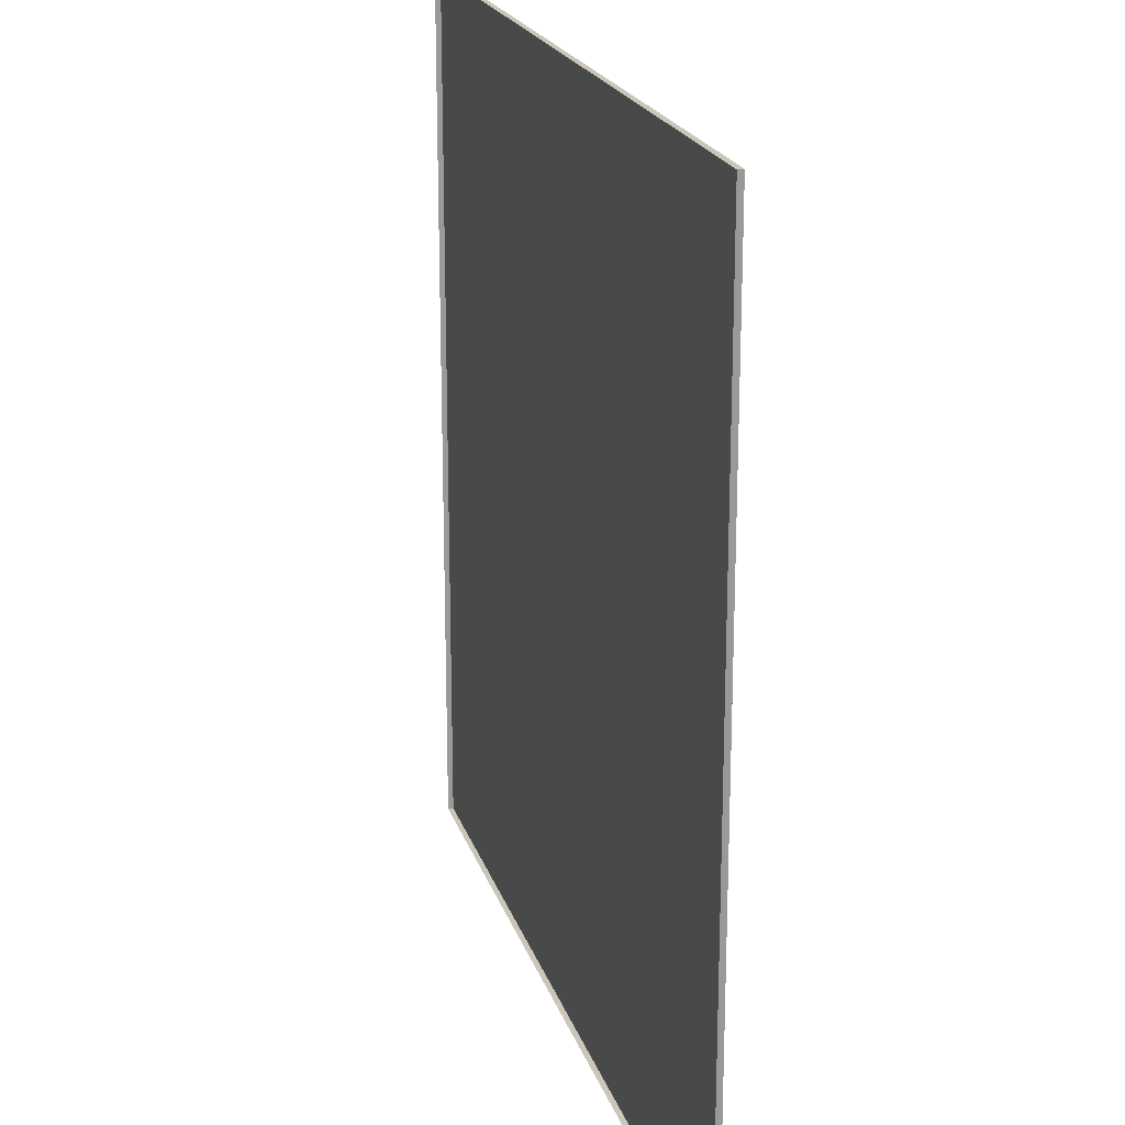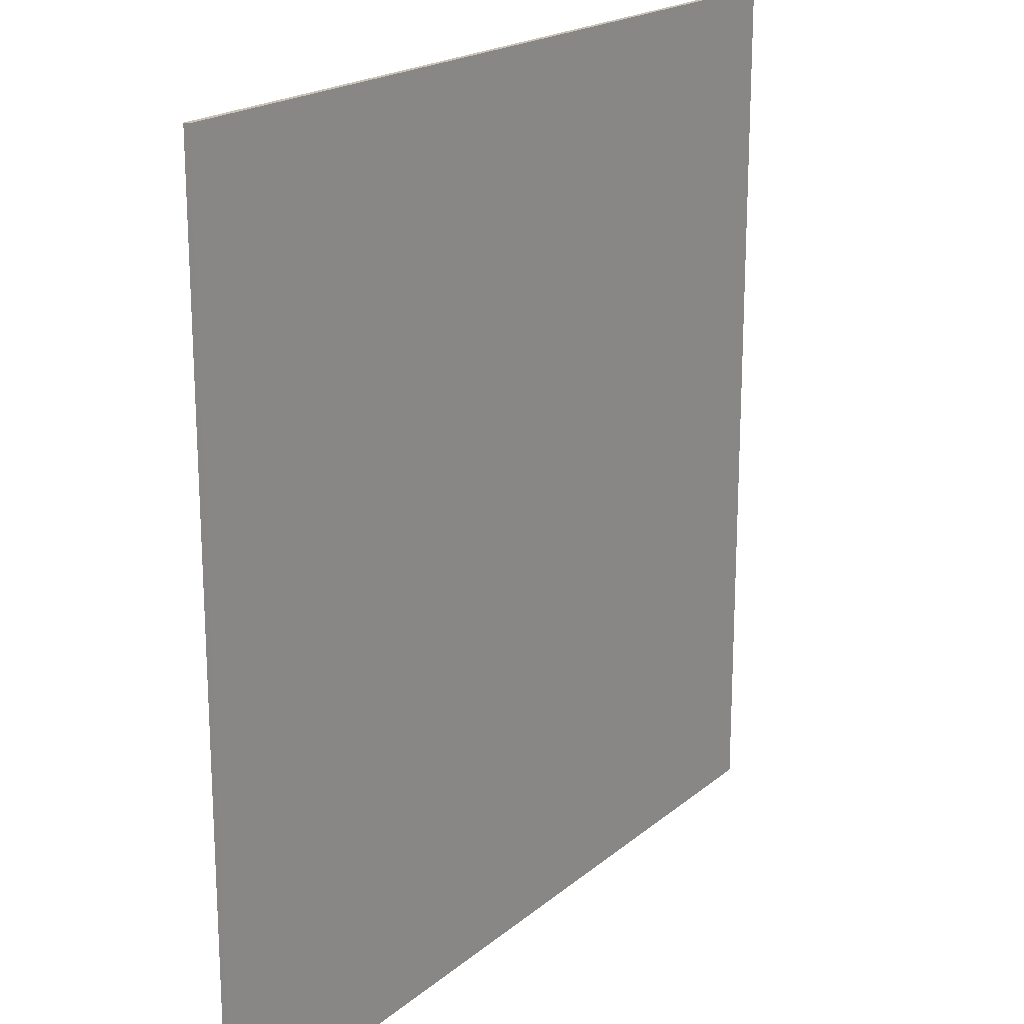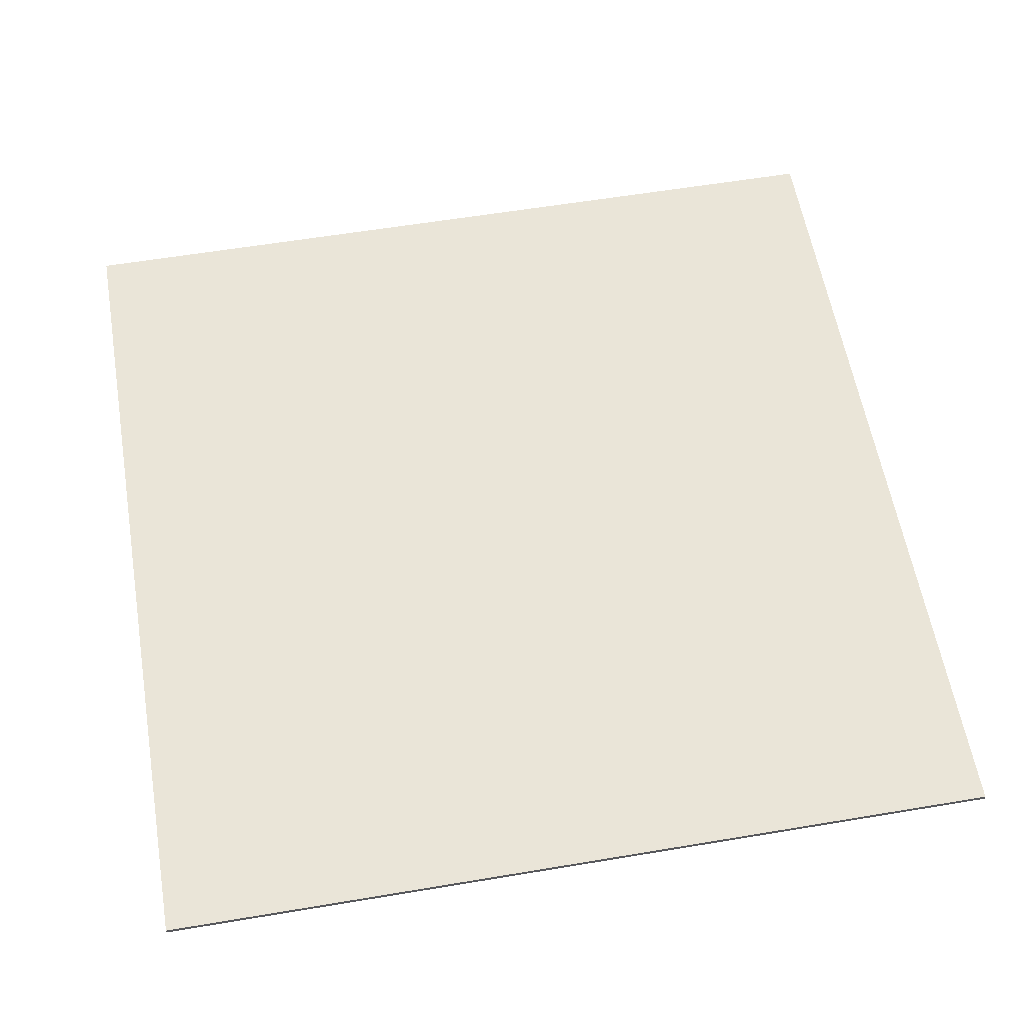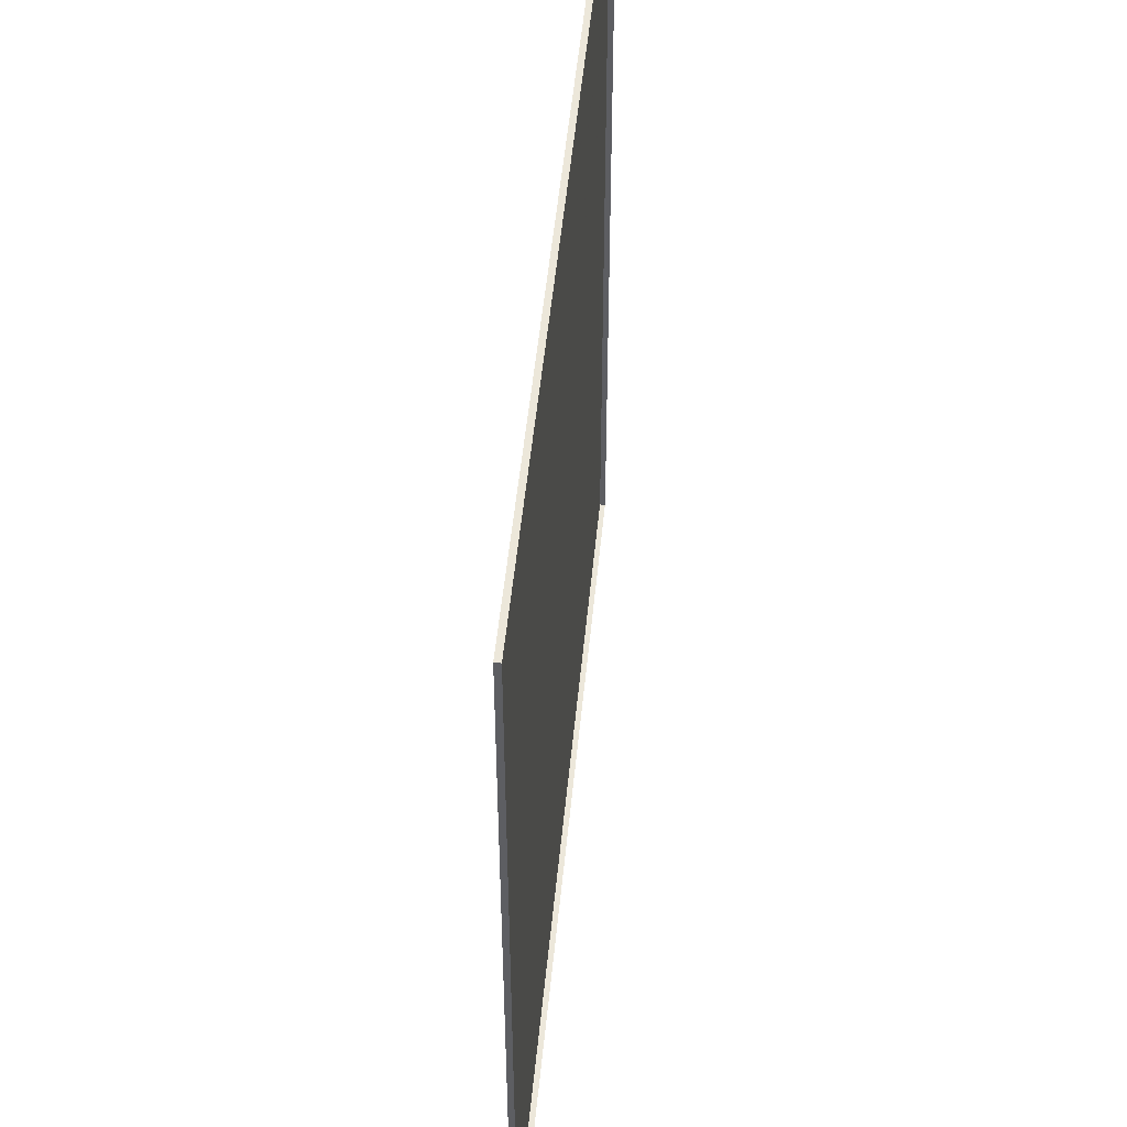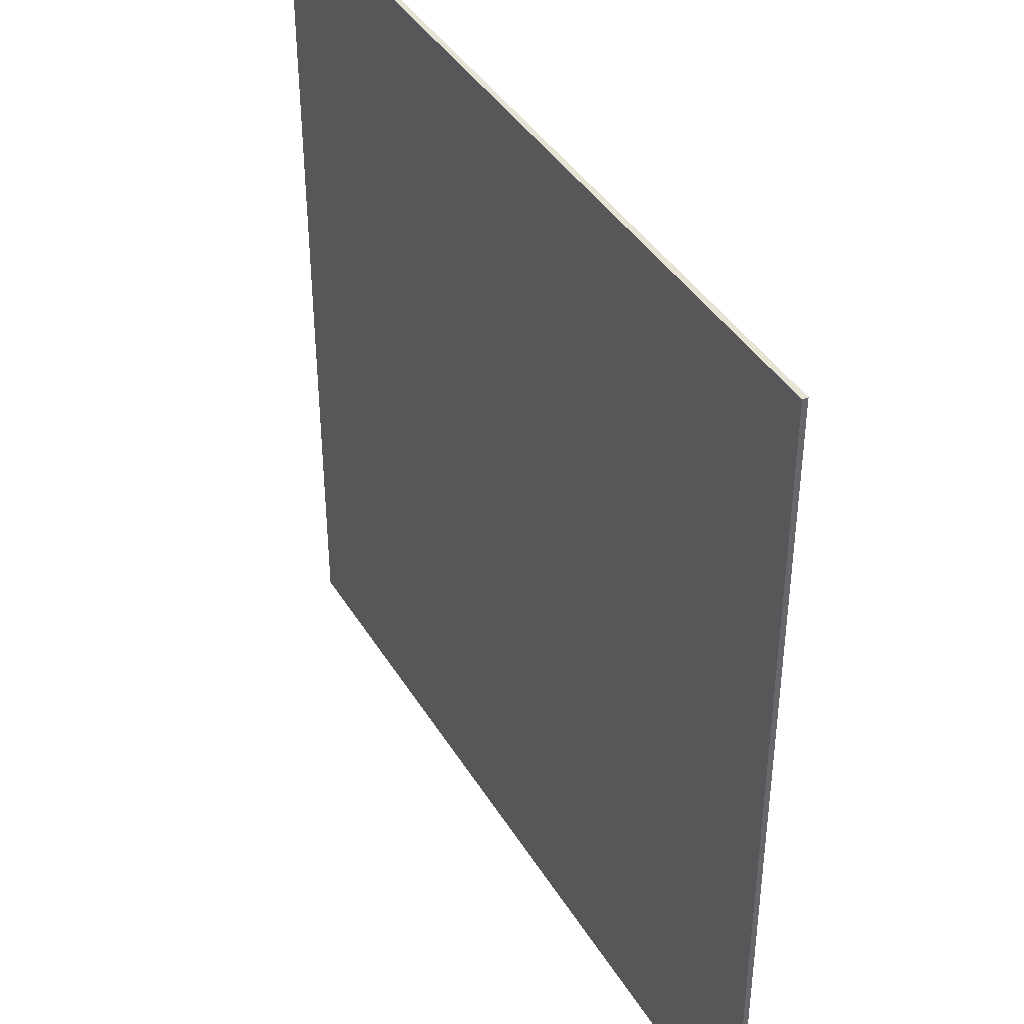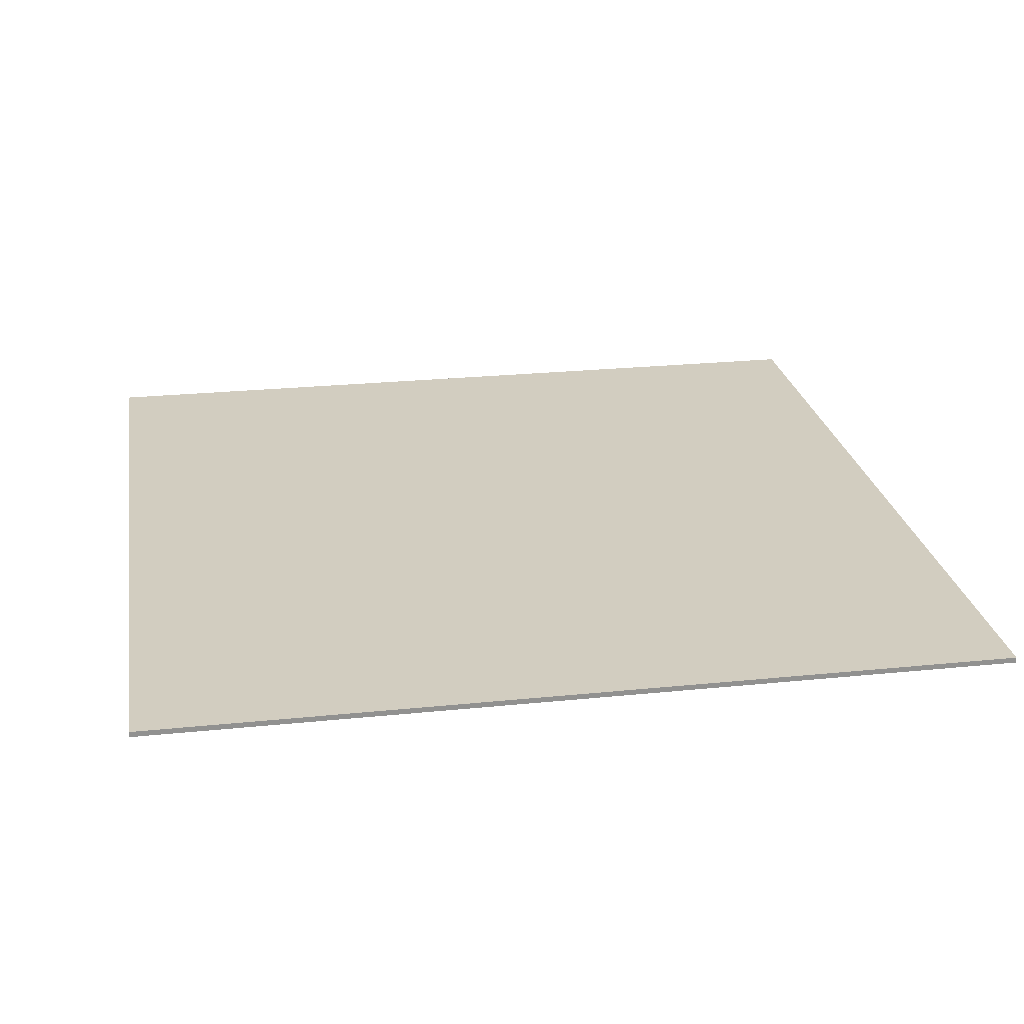
<metadata>
{"format":"obj","ext":"obj","renderer":"f3d","projection":"perspective","resolution":1024,"background":"white","views":[{"elev":20.8,"azim":74.4,"up":"+Z"},{"elev":19.5,"azim":123.9,"up":"+Z"},{"elev":58.9,"azim":80.2,"up":"+Y"},{"elev":51.0,"azim":-84.5,"up":"+Z"},{"elev":40.7,"azim":-118.6,"up":"+Z"},{"elev":24.4,"azim":-9.6,"up":"+Y"}]}
</metadata>
<code>
g ter_lod_022
v 20 3.258e-06 -20
v 20 -3.258e-06 20
v -20 3.258e-06 -20
v -20 -3.258e-06 20
v 20 -3.258e-06 20
v 20 3.258e-06 -20
v 20 -0.2527 -20
v 20 -0.2527 20
v -20 3.258e-06 -20
v 20 -0.2527 -20
v 20 3.258e-06 -20
v -20 -0.2527 -20
v -20 -3.258e-06 20
v -20 -0.2527 -20
v -20 3.258e-06 -20
v -20 -0.2527 20
v 20 -3.258e-06 20
v -20 -0.2527 20
v -20 -3.258e-06 20
v 20 -0.2527 20
g ter_lod_022_0
f 3 2 1
f 4 2 3
f 7 6 5
f 5 8 7
f 11 10 9
f 10 12 9
f 15 14 13
f 14 16 13
f 19 18 17
f 18 20 17

</code>
